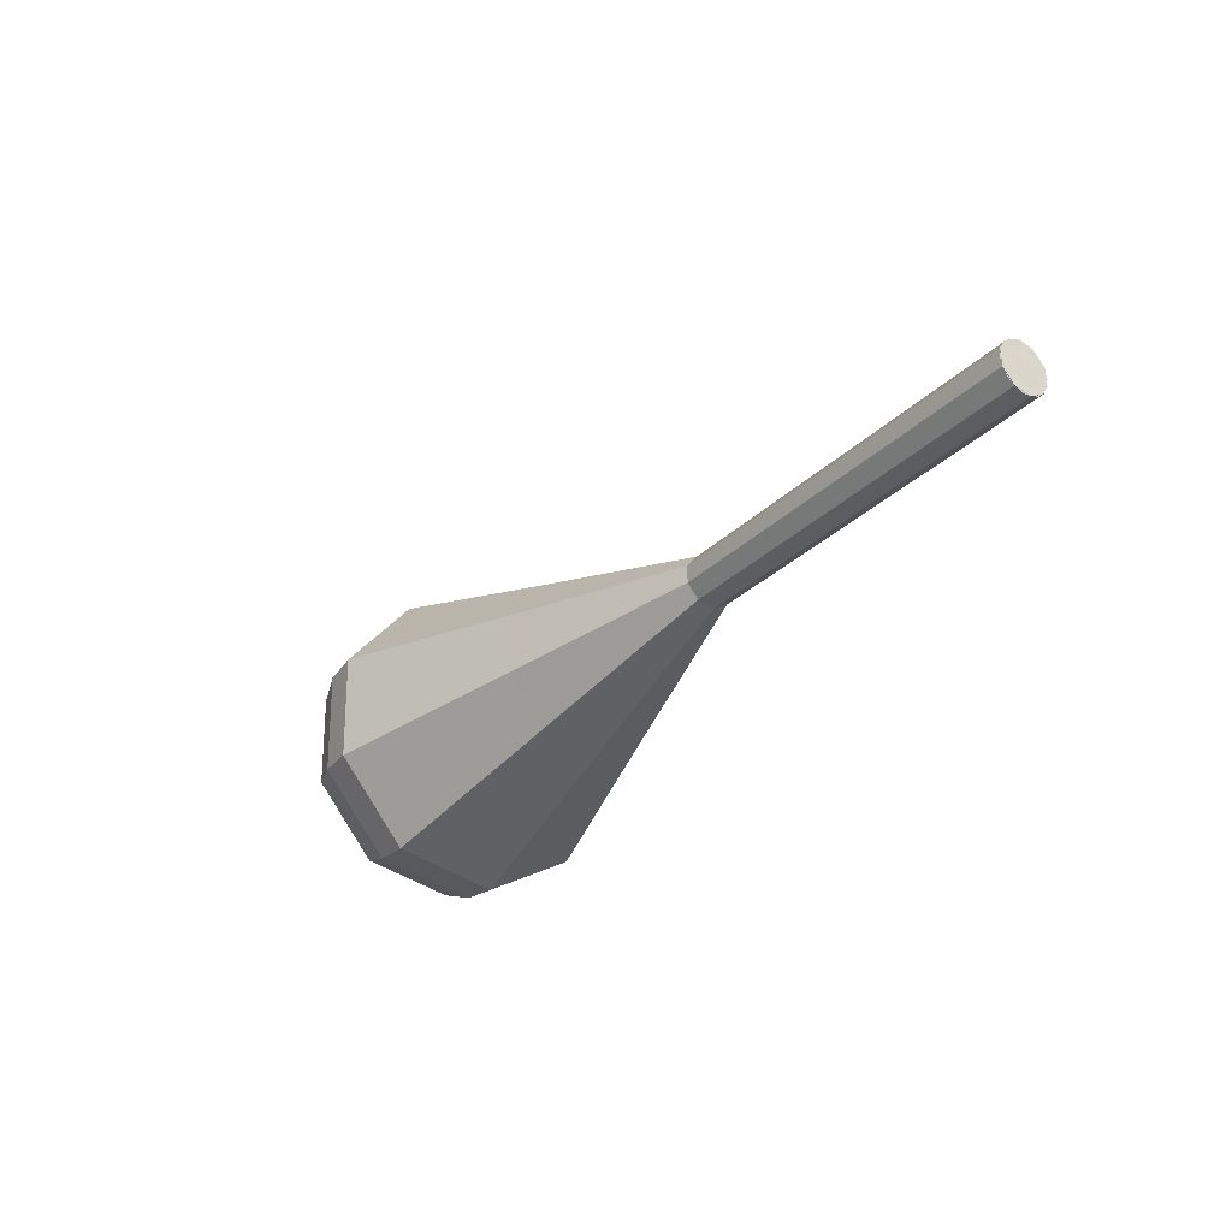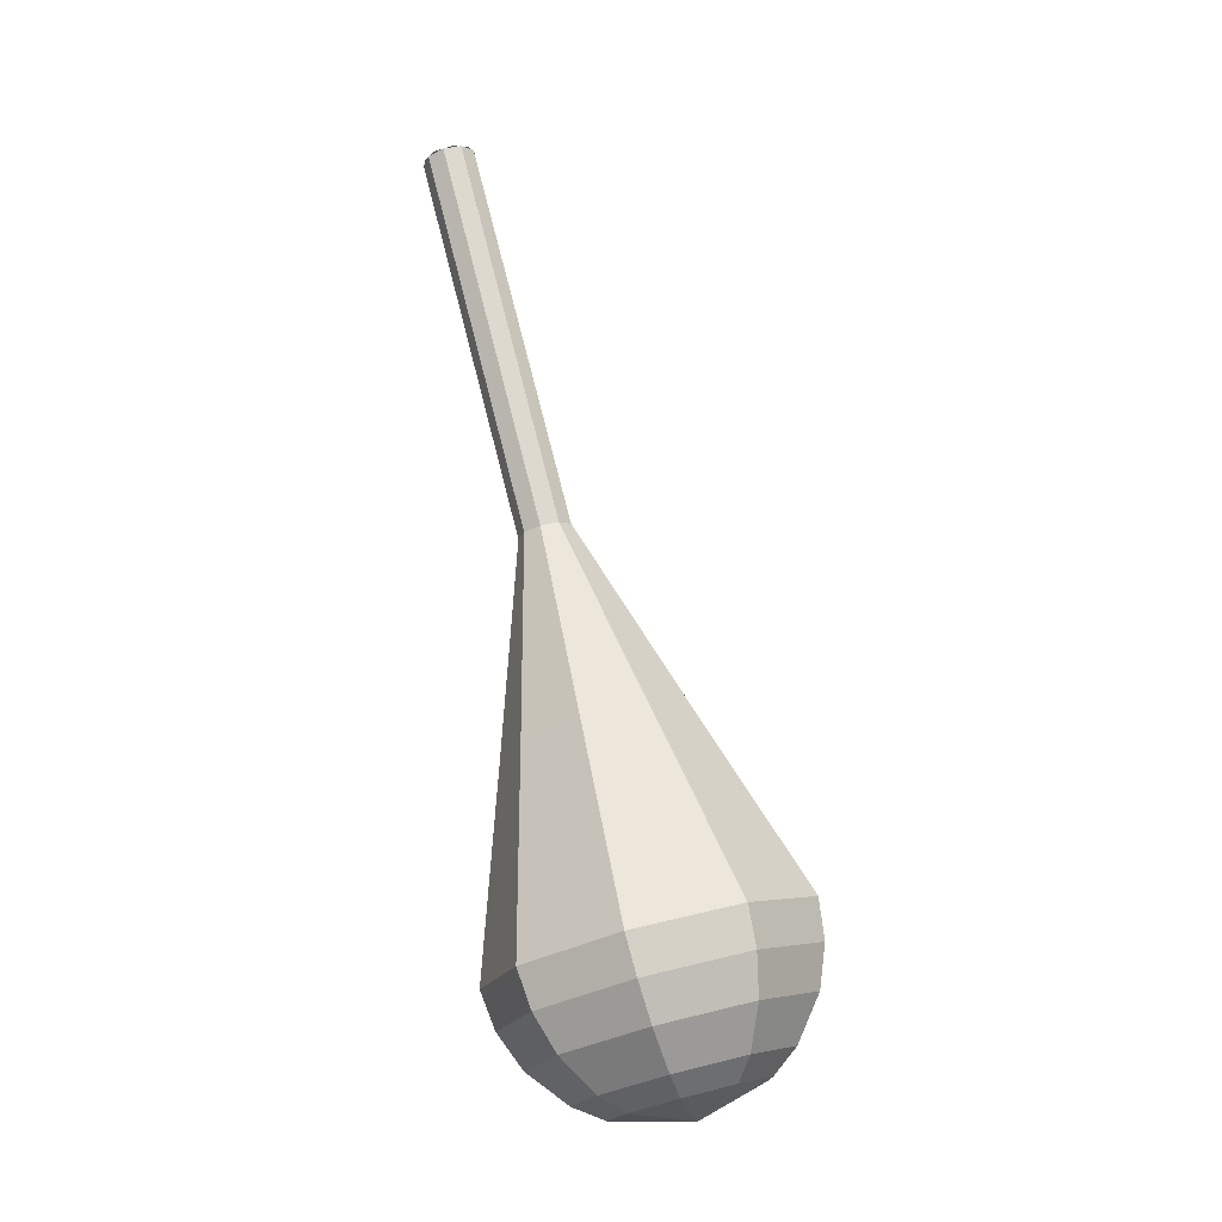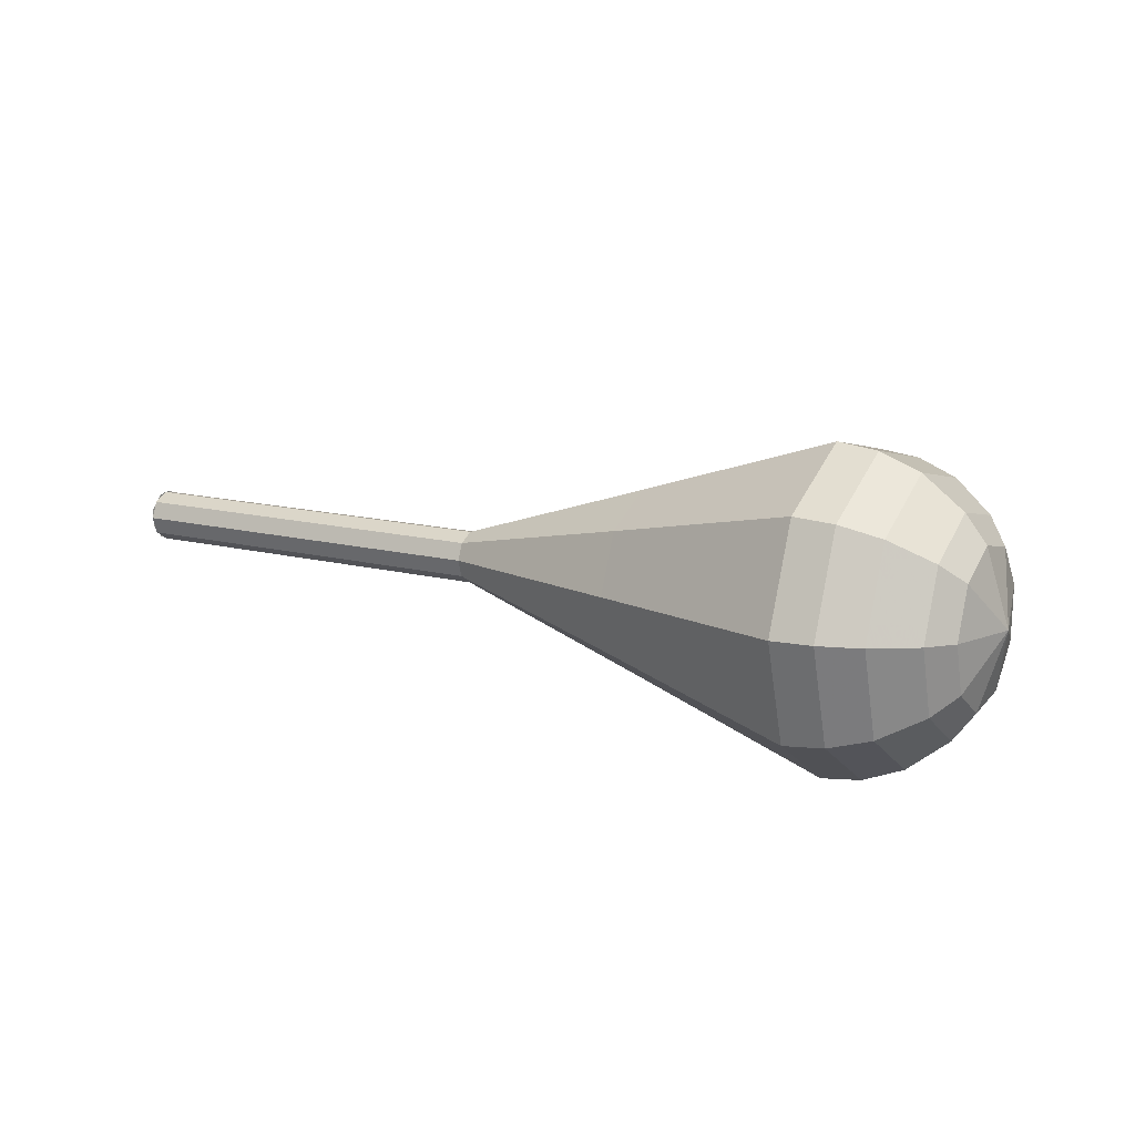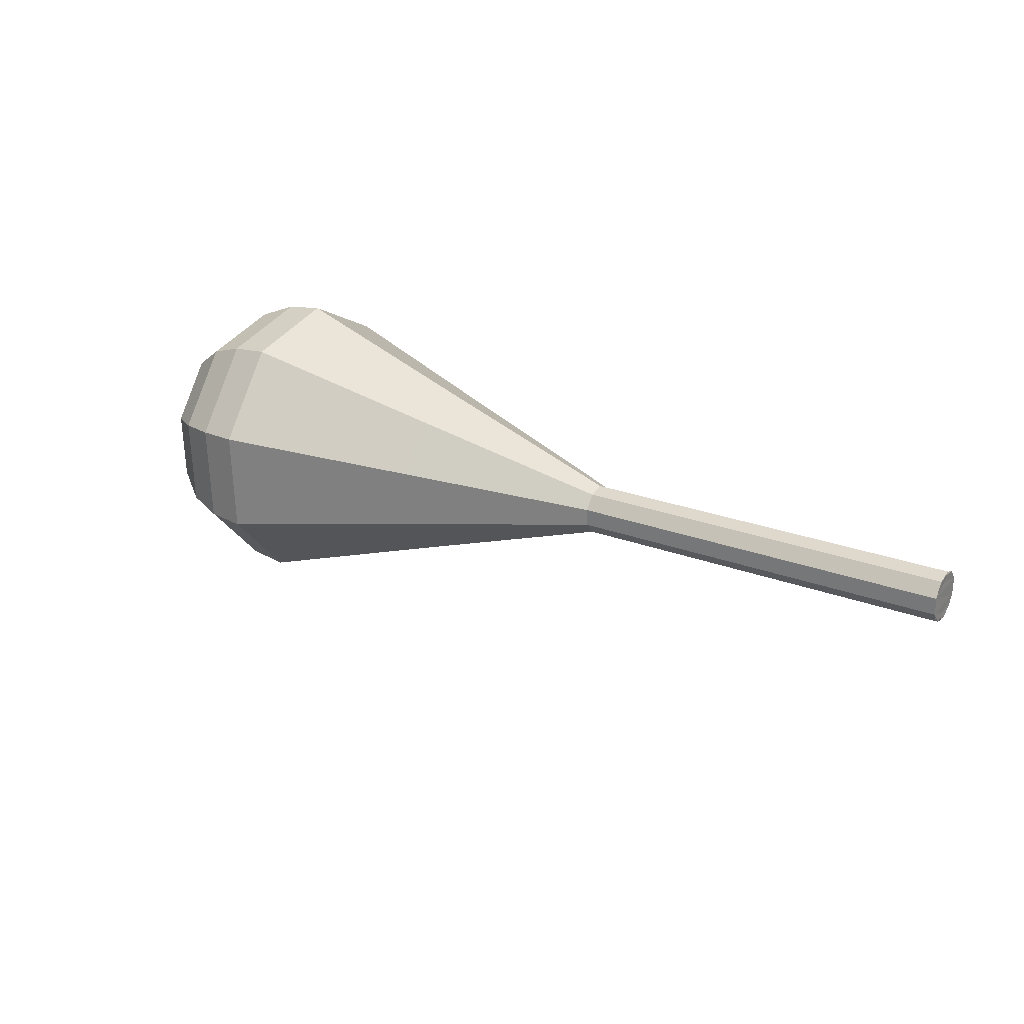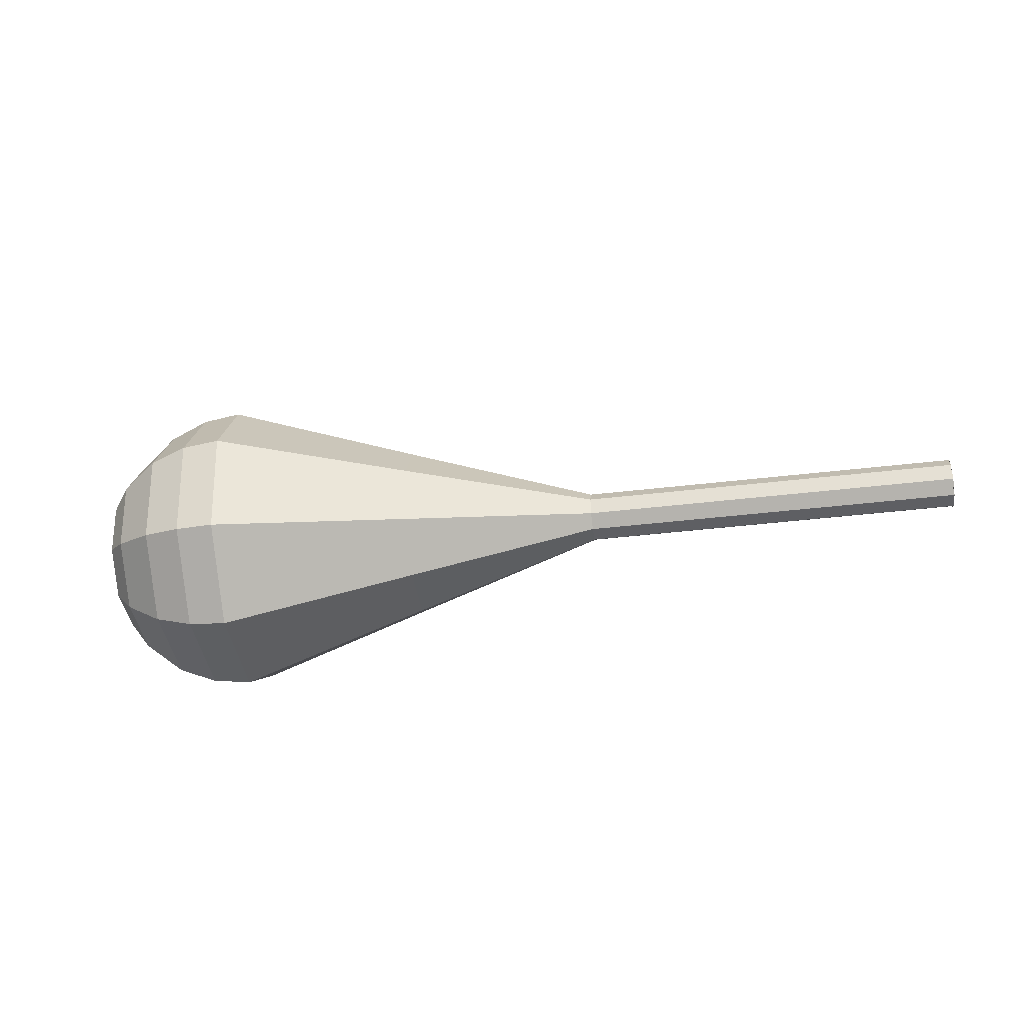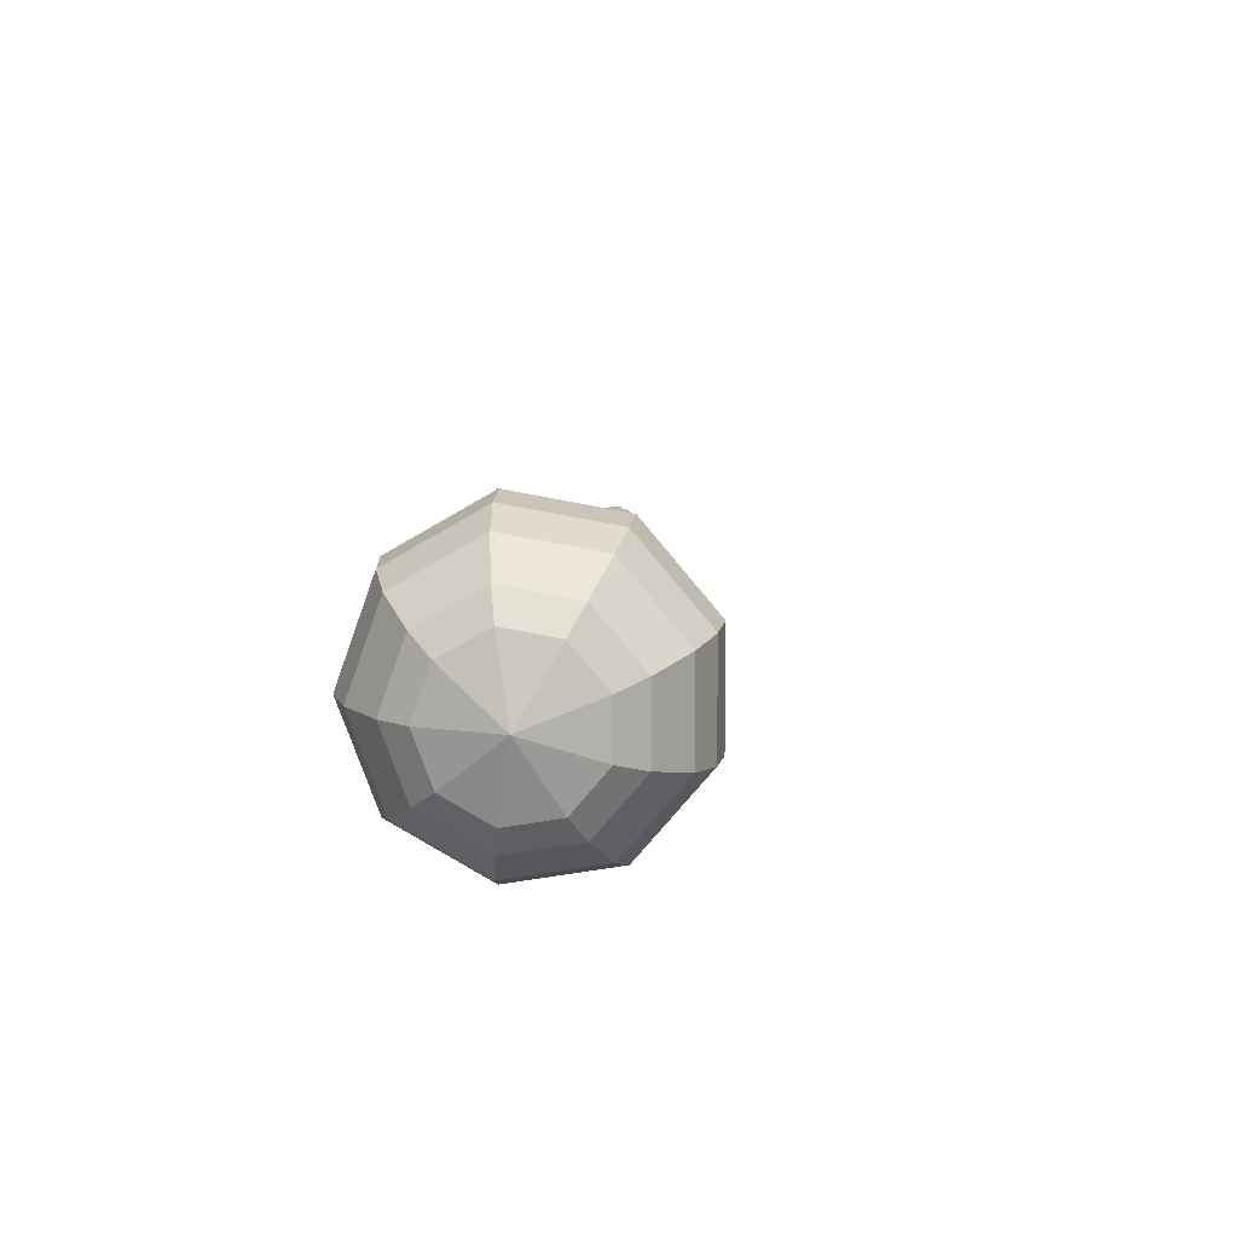
<metadata>
{"format":"obj","ext":"obj","renderer":"f3d","projection":"perspective","resolution":1024,"background":"white","views":[{"elev":-29.0,"azim":-111.5,"up":"+Z"},{"elev":73.0,"azim":90.5,"up":"+Z"},{"elev":10.9,"azim":44.8,"up":"+Z"},{"elev":27.3,"azim":-133.2,"up":"+Z"},{"elev":-31.5,"azim":-157.1,"up":"+Z"},{"elev":9.8,"azim":109.2,"up":"+Z"}]}
</metadata>
<code>
g tube1
v 159.2 146.6 175.9
v 159.2 146.3 175.1
v 159.4 145.6 174.7
v 159.6 144.8 174.9
v 159.8 144.2 175.5
v 159.8 144.2 176.4
v 159.6 144.8 177
v 159.4 145.6 177.2
v 159.2 146.3 176.7
v 159.2 146.6 175.9
v 159.8 144.2 175.9
v 159.7 144.4 175.1
v 159.5 145.2 174.7
v 159.3 146 174.9
v 159.2 146.5 175.5
v 159.2 146.5 176.4
v 159.3 146 177
v 159.6 145.2 177.2
v 159.7 144.5 176.7
v 159.8 144.2 175.9
v 164.4 145.4 175.8
v 164.3 145.6 175
v 164.1 146.4 174.6
v 163.9 147.2 174.7
v 163.7 147.7 175.4
v 163.7 147.7 176.2
v 163.9 147.2 176.9
v 164.1 146.4 177
v 164.3 145.7 176.6
v 164.4 145.4 175.8
v 168.9 146.6 175.7
v 168.8 146.9 174.9
v 168.6 147.6 174.5
v 168.4 148.4 174.6
v 168.3 148.9 175.3
v 168.3 148.9 176.1
v 168.5 148.4 176.8
v 168.7 147.6 176.9
v 168.9 146.9 176.5
v 168.9 146.6 175.7
v 173.5 147.8 175.6
v 173.4 148.1 174.8
v 173.2 148.8 174.4
v 173 149.6 174.5
v 172.9 150.1 175.2
v 172.9 150.1 176
v 173 149.6 176.7
v 173.3 148.8 176.8
v 173.4 148.1 176.4
v 173.5 147.8 175.6
v 178.1 149 175.5
v 178 149.3 174.7
v 177.8 150 174.2
v 177.6 150.8 174.4
v 177.4 151.3 175
v 177.4 151.3 175.9
v 177.6 150.8 176.5
v 177.8 150 176.7
v 178 149.3 176.3
v 178.1 149 175.5
v 188 148.4 175.2
v 187.6 149.4 172.4
v 187 151.8 171
v 186.2 154.7 171.5
v 185.8 156.5 173.7
v 185.9 156.6 176.7
v 186.4 154.7 179
v 187.2 151.9 179.5
v 187.8 149.4 178
v 188 148.4 175.2
v 197.9 147.7 175
v 197.3 149.4 170.2
v 196.2 153.7 167.6
v 194.9 158.6 168.5
v 194.1 161.8 172.4
v 194.3 161.8 177.6
v 195.2 158.7 181.5
v 196.5 153.8 182.4
v 197.6 149.5 179.8
v 197.9 147.7 175
v 199.7 148.5 175
v 199.1 150.1 170.3
v 198 154.2 167.8
v 196.7 158.9 168.7
v 196 162.1 172.5
v 196.1 162.1 177.4
v 197 159 181.2
v 198.3 154.3 182.1
v 199.3 150.1 179.6
v 199.7 148.5 175
v 201.3 149.7 174.9
v 200.8 151.1 170.7
v 199.8 154.8 168.5
v 198.7 159.1 169.3
v 198 161.8 172.7
v 198.1 161.9 177.1
v 198.9 159.1 180.5
v 200.1 154.9 181.3
v 201 151.2 179.1
v 201.3 149.7 174.9
v 202.7 151.6 174.9
v 202.3 152.7 171.7
v 201.5 155.6 170
v 200.7 158.8 170.6
v 200.2 160.9 173.2
v 200.3 161 176.6
v 200.9 158.9 179.2
v 201.8 155.6 179.7
v 202.5 152.8 178
v 202.7 151.6 174.9
v 203.3 153.2 174.8
v 203 154 172.5
v 202.4 156 171.3
v 201.8 158.4 171.7
v 201.4 160 173.6
v 201.5 160 176.1
v 202 158.4 178
v 202.6 156.1 178.4
v 203.1 154 177.2
v 203.3 153.2 174.8
v 203.3 156.9 174.8
v 203.3 156.9 174.8
v 203.3 156.9 174.8
v 203.3 156.9 174.8
v 203.3 156.9 174.8
v 203.3 156.9 174.8
v 203.3 156.9 174.8
v 203.3 156.9 174.8
v 203.3 156.9 174.8
v 203.3 156.9 174.8
f 1 2 12
f 12 11 1
f 2 3 13
f 13 12 2
f 3 4 14
f 14 13 3
f 4 5 15
f 15 14 4
f 5 6 16
f 16 15 5
f 6 7 17
f 17 16 6
f 7 8 18
f 18 17 7
f 8 9 19
f 19 18 8
f 9 10 20
f 20 19 9
f 11 12 22
f 22 21 11
f 12 13 23
f 23 22 12
f 13 14 24
f 24 23 13
f 14 15 25
f 25 24 14
f 15 16 26
f 26 25 15
f 16 17 27
f 27 26 16
f 17 18 28
f 28 27 17
f 18 19 29
f 29 28 18
f 19 20 30
f 30 29 19
f 21 22 32
f 32 31 21
f 22 23 33
f 33 32 22
f 23 24 34
f 34 33 23
f 24 25 35
f 35 34 24
f 25 26 36
f 36 35 25
f 26 27 37
f 37 36 26
f 27 28 38
f 38 37 27
f 28 29 39
f 39 38 28
f 29 30 40
f 40 39 29
f 31 32 42
f 42 41 31
f 32 33 43
f 43 42 32
f 33 34 44
f 44 43 33
f 34 35 45
f 45 44 34
f 35 36 46
f 46 45 35
f 36 37 47
f 47 46 36
f 37 38 48
f 48 47 37
f 38 39 49
f 49 48 38
f 39 40 50
f 50 49 39
f 41 42 52
f 52 51 41
f 42 43 53
f 53 52 42
f 43 44 54
f 54 53 43
f 44 45 55
f 55 54 44
f 45 46 56
f 56 55 45
f 46 47 57
f 57 56 46
f 47 48 58
f 58 57 47
f 48 49 59
f 59 58 48
f 49 50 60
f 60 59 49
f 51 52 62
f 62 61 51
f 52 53 63
f 63 62 52
f 53 54 64
f 64 63 53
f 54 55 65
f 65 64 54
f 55 56 66
f 66 65 55
f 56 57 67
f 67 66 56
f 57 58 68
f 68 67 57
f 58 59 69
f 69 68 58
f 59 60 70
f 70 69 59
f 61 62 72
f 72 71 61
f 62 63 73
f 73 72 62
f 63 64 74
f 74 73 63
f 64 65 75
f 75 74 64
f 65 66 76
f 76 75 65
f 66 67 77
f 77 76 66
f 67 68 78
f 78 77 67
f 68 69 79
f 79 78 68
f 69 70 80
f 80 79 69
f 71 72 82
f 82 81 71
f 72 73 83
f 83 82 72
f 73 74 84
f 84 83 73
f 74 75 85
f 85 84 74
f 75 76 86
f 86 85 75
f 76 77 87
f 87 86 76
f 77 78 88
f 88 87 77
f 78 79 89
f 89 88 78
f 79 80 90
f 90 89 79
f 81 82 92
f 92 91 81
f 82 83 93
f 93 92 82
f 83 84 94
f 94 93 83
f 84 85 95
f 95 94 84
f 85 86 96
f 96 95 85
f 86 87 97
f 97 96 86
f 87 88 98
f 98 97 87
f 88 89 99
f 99 98 88
f 89 90 100
f 100 99 89
f 91 92 102
f 102 101 91
f 92 93 103
f 103 102 92
f 93 94 104
f 104 103 93
f 94 95 105
f 105 104 94
f 95 96 106
f 106 105 95
f 96 97 107
f 107 106 96
f 97 98 108
f 108 107 97
f 98 99 109
f 109 108 98
f 99 100 110
f 110 109 99
f 101 102 112
f 112 111 101
f 102 103 113
f 113 112 102
f 103 104 114
f 114 113 103
f 104 105 115
f 115 114 104
f 105 106 116
f 116 115 105
f 106 107 117
f 117 116 106
f 107 108 118
f 118 117 107
f 108 109 119
f 119 118 108
f 109 110 120
f 120 119 109
f 111 112 122
f 122 121 111
f 112 113 123
f 123 122 112
f 113 114 124
f 124 123 113
f 114 115 125
f 125 124 114
f 115 116 126
f 126 125 115
f 116 117 127
f 127 126 116
f 117 118 128
f 128 127 117
f 118 119 129
f 129 128 118
f 119 120 130
f 130 129 119
g

</code>
